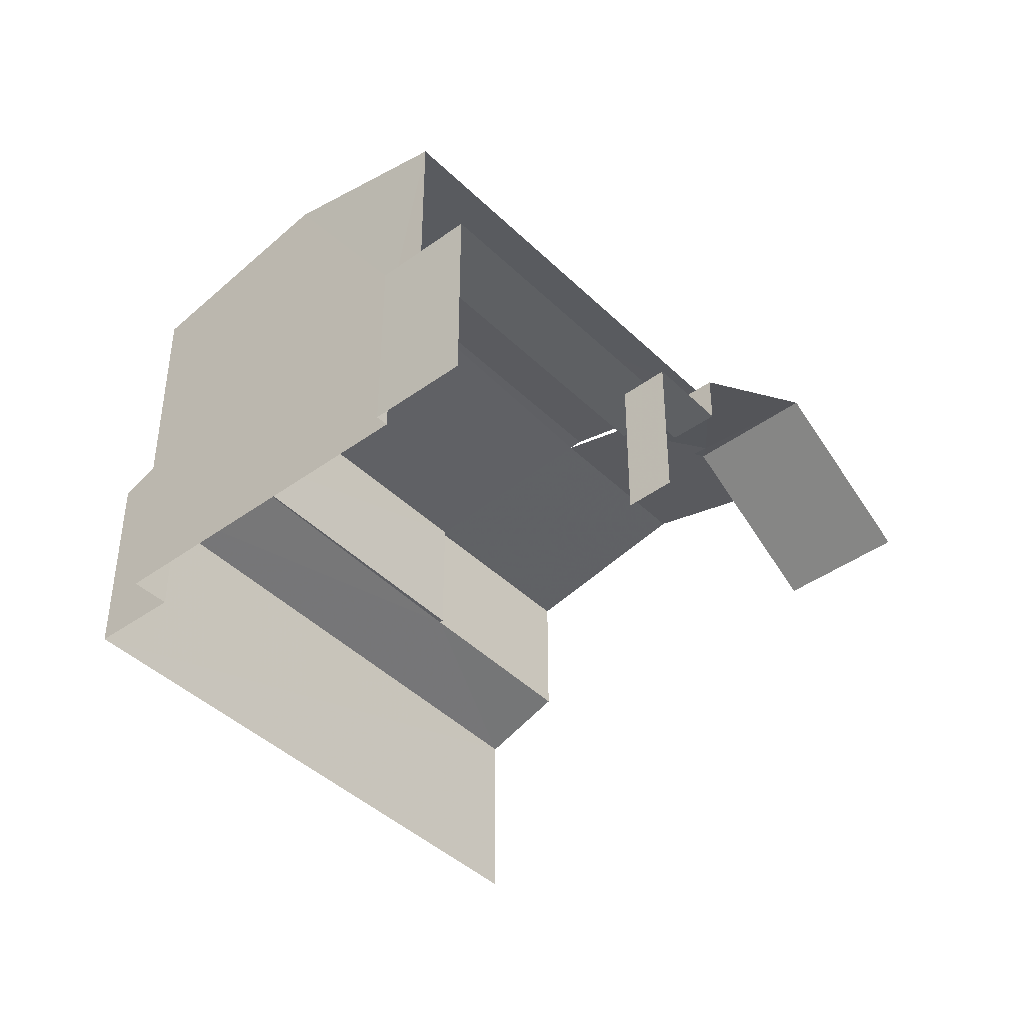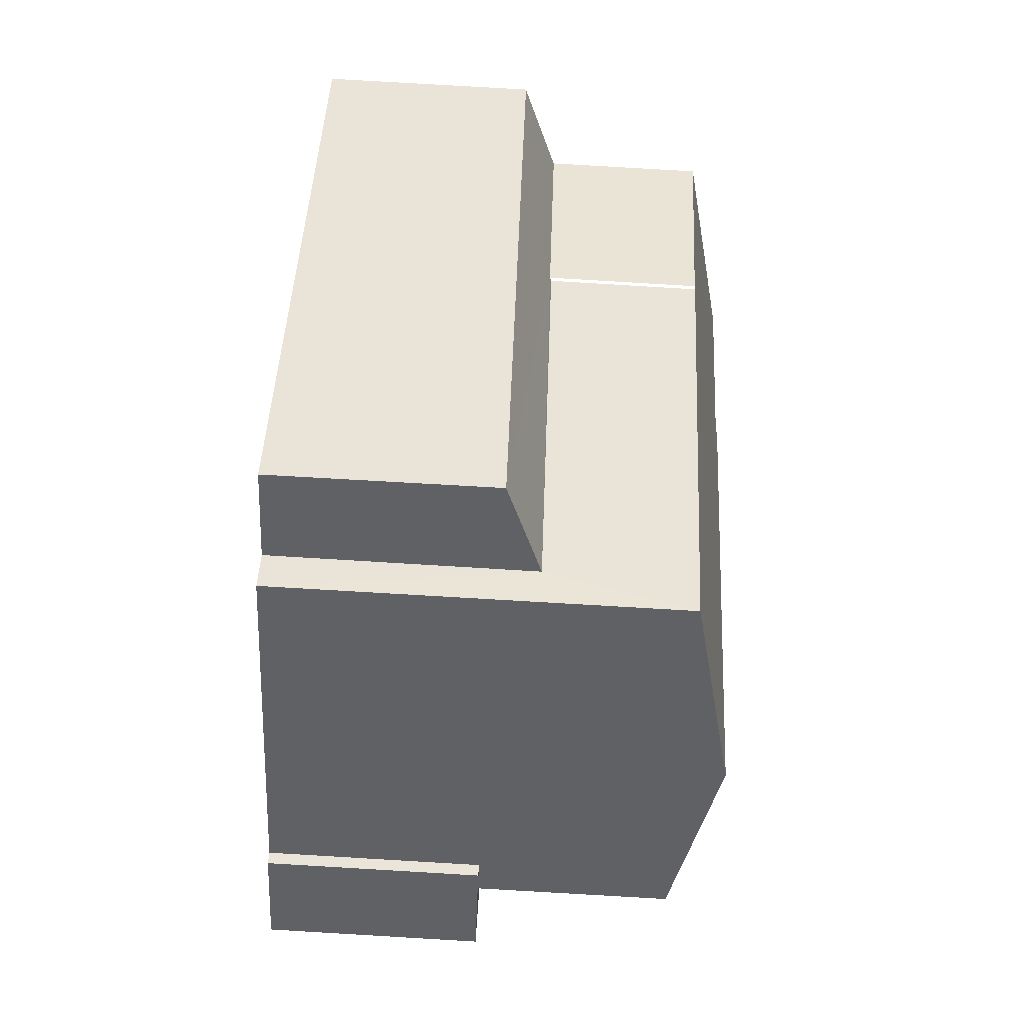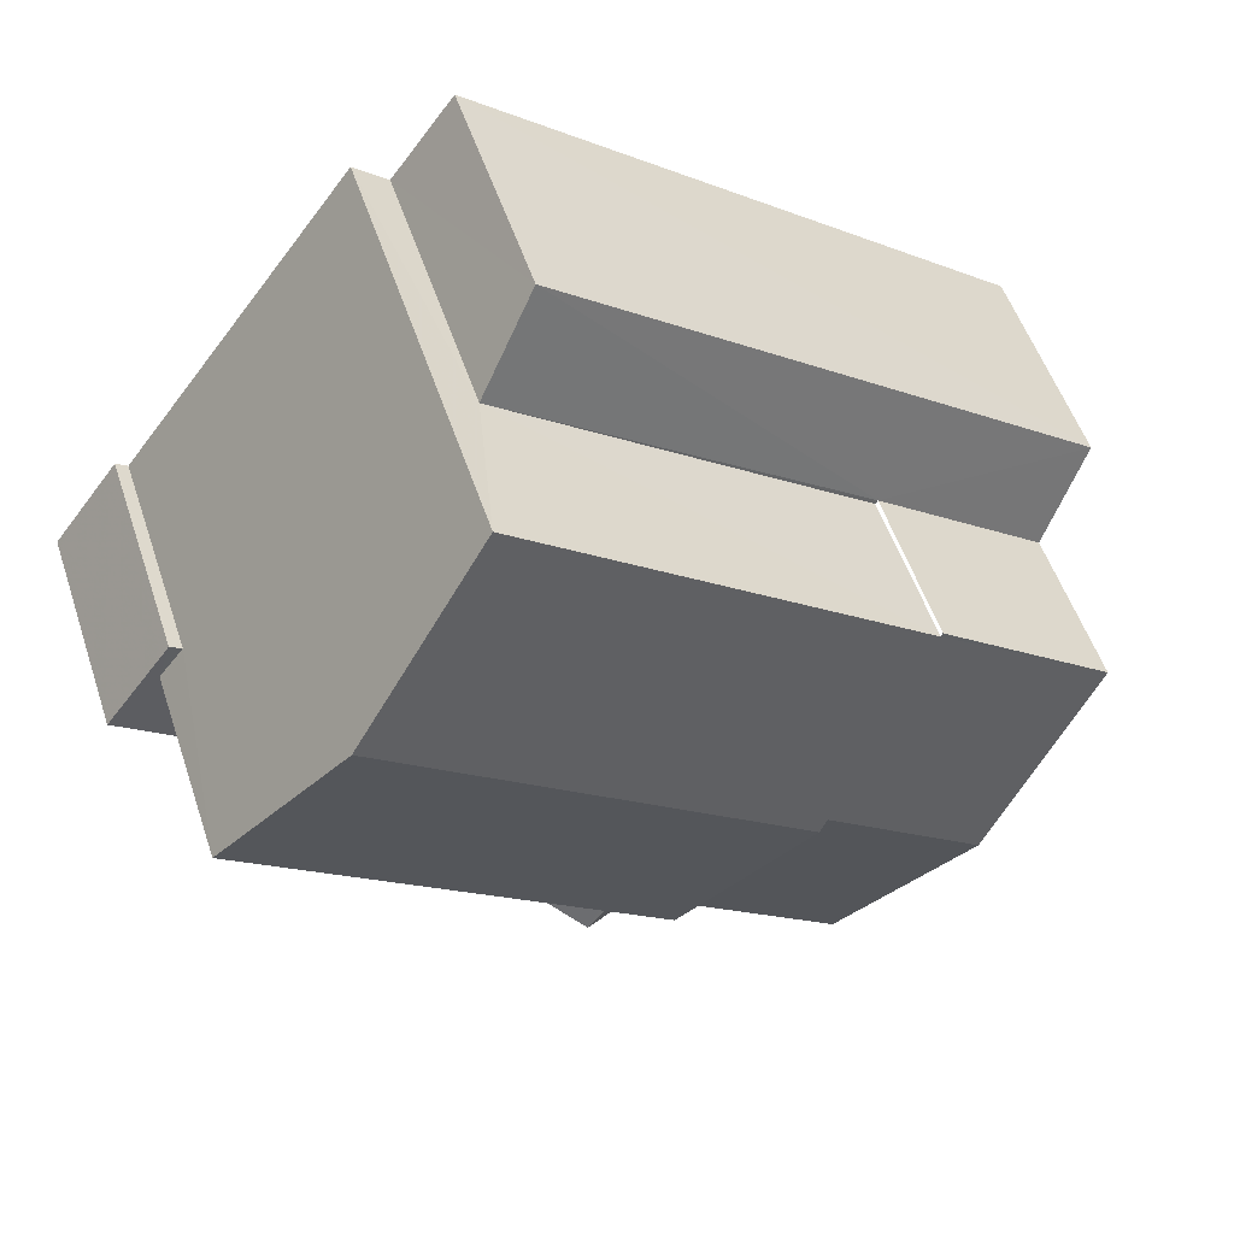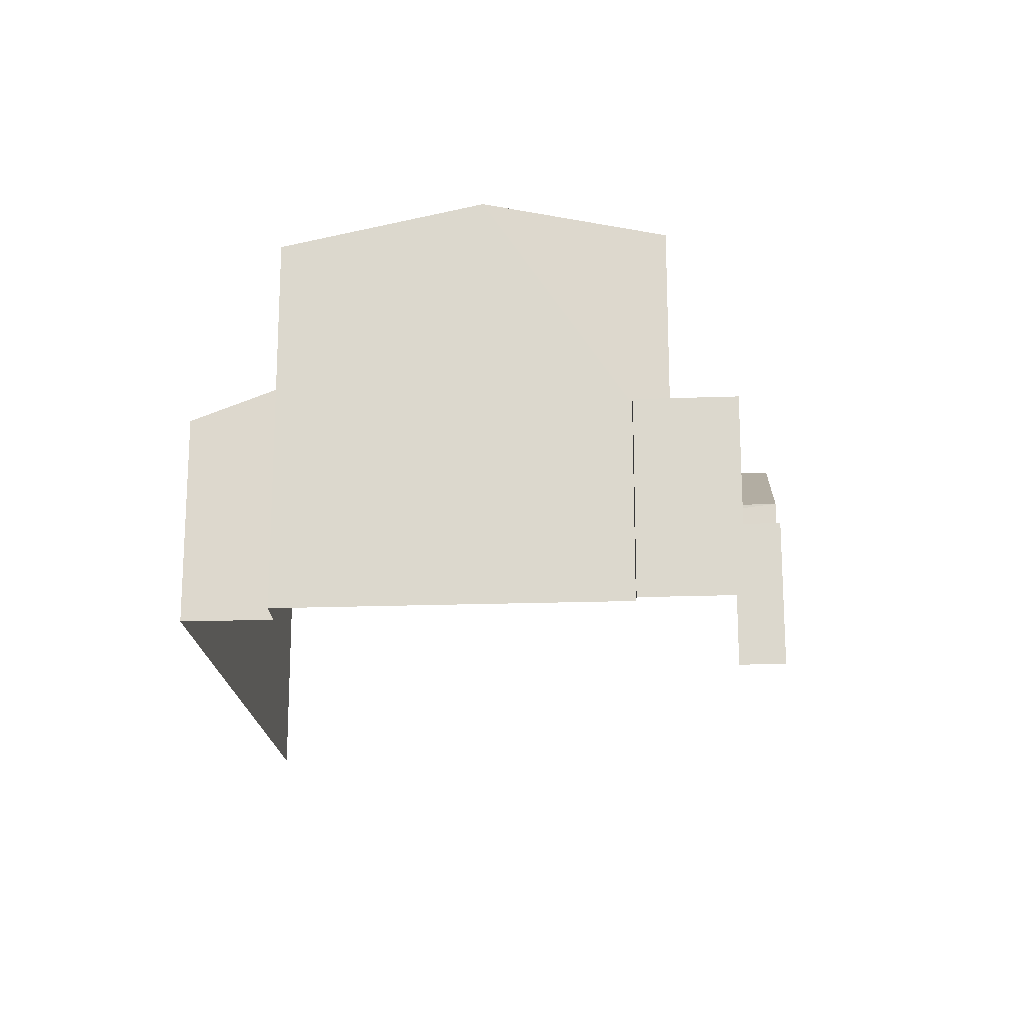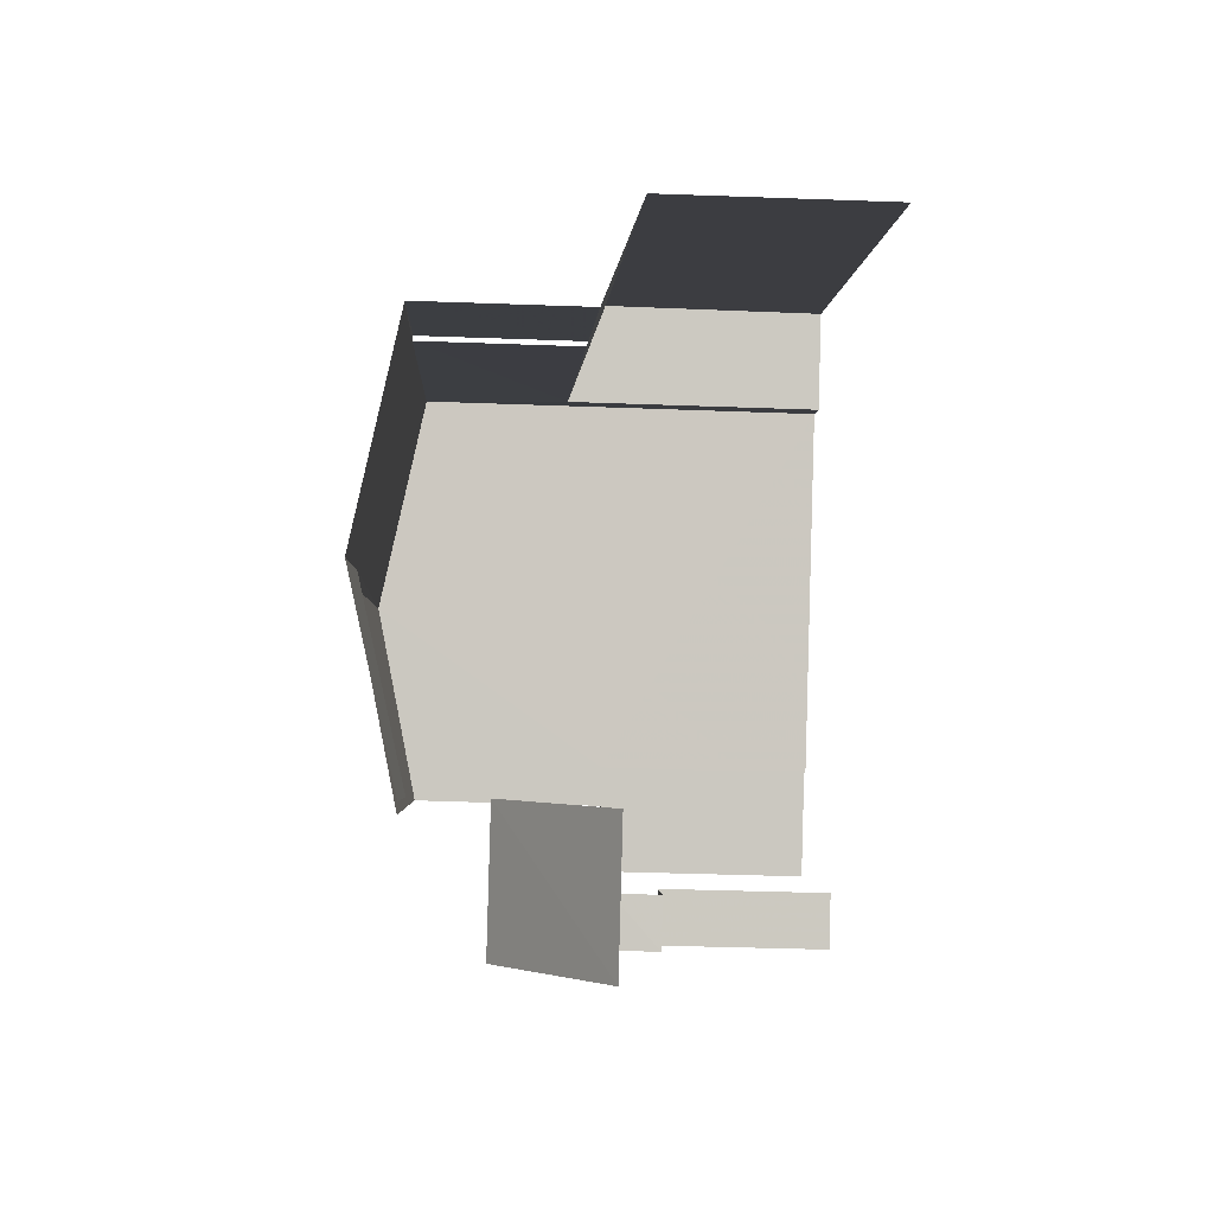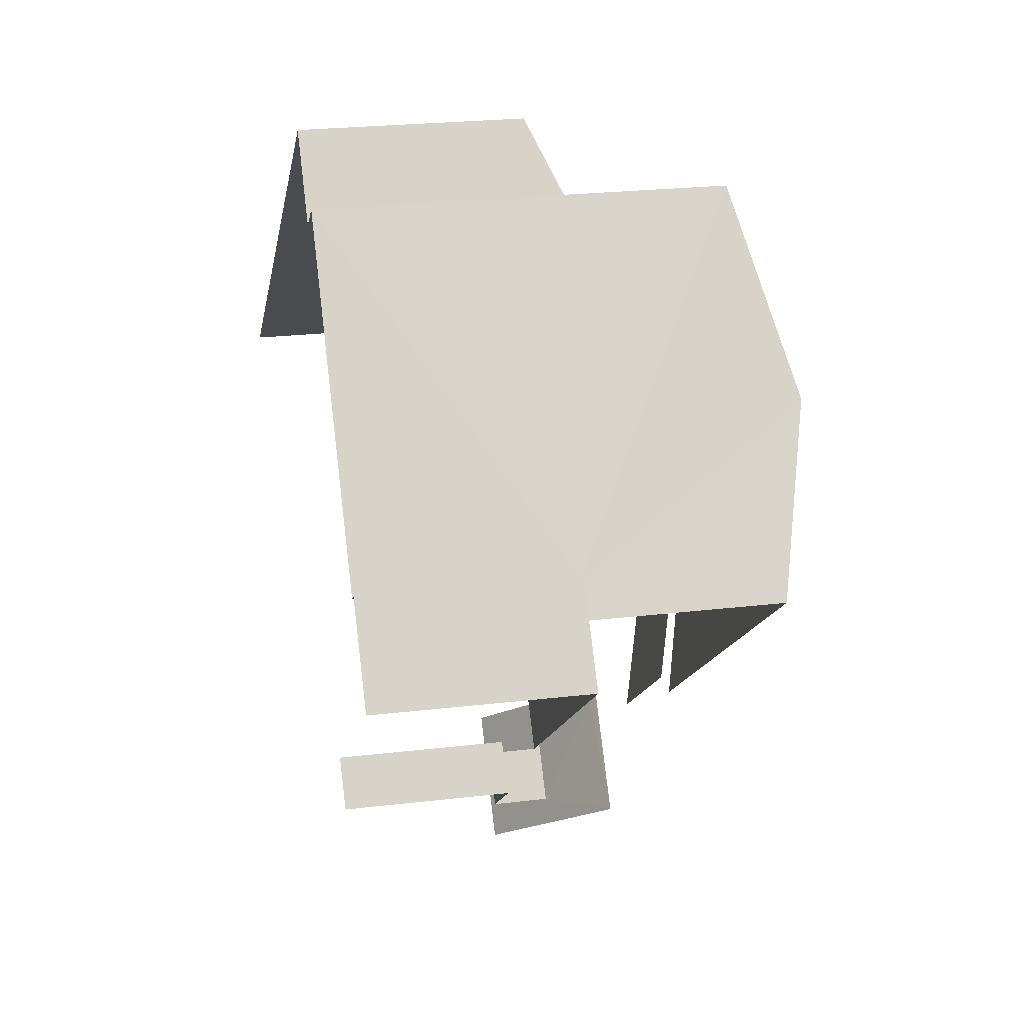
<metadata>
{"format":"obj","ext":"obj","renderer":"f3d","projection":"perspective","resolution":1024,"background":"white","views":[{"elev":-42.4,"azim":-86.2,"up":"+Z"},{"elev":79.3,"azim":-86.7,"up":"+Y"},{"elev":53.0,"azim":-18.2,"up":"+Y"},{"elev":-19.0,"azim":-123.2,"up":"+Z"},{"elev":-39.4,"azim":87.4,"up":"+Y"},{"elev":24.0,"azim":-101.2,"up":"+Y"}]}
</metadata>
<code>
v -2.233e+05 -1.27e+05 19.44
v -2.232e+05 -1.27e+05 19.44
v -2.233e+05 -1.27e+05 19.44
v -2.233e+05 -1.27e+05 19.44
v -2.233e+05 -1.27e+05 19.44
v -2.233e+05 -1.27e+05 19.44
v -2.233e+05 -1.27e+05 19.44
v -2.233e+05 -1.27e+05 19.44
v -2.233e+05 -1.27e+05 19.44
v -2.233e+05 -1.27e+05 19.44
v -2.233e+05 -1.27e+05 19.44
v -2.233e+05 -1.27e+05 22.27
v -2.233e+05 -1.27e+05 22.27
v -2.233e+05 -1.27e+05 22.27
v -2.233e+05 -1.27e+05 22.27
v -2.233e+05 -1.27e+05 26.37
v -2.233e+05 -1.27e+05 26.39
v -2.232e+05 -1.27e+05 26.37
v -2.233e+05 -1.27e+05 27.08
v -2.233e+05 -1.27e+05 27.08
v -2.233e+05 -1.27e+05 26.39
v -2.233e+05 -1.27e+05 27.13
v -2.233e+05 -1.27e+05 27.13
v -2.233e+05 -1.27e+05 23.09
v -2.233e+05 -1.27e+05 23.09
v -2.233e+05 -1.27e+05 23.09
v -2.233e+05 -1.27e+05 23.09
v -2.233e+05 -1.27e+05 23.09
v -2.233e+05 -1.27e+05 23.09
v -2.233e+05 -1.27e+05 23.19
v -2.233e+05 -1.27e+05 23.19
v -2.233e+05 -1.27e+05 24.81
v -2.233e+05 -1.27e+05 25.01
v -2.233e+05 -1.27e+05 25.01
v -2.233e+05 -1.27e+05 24.81
v -2.233e+05 -1.27e+05 26.27
v -2.233e+05 -1.27e+05 26.27
v -2.233e+05 -1.27e+05 23.77
v -2.233e+05 -1.27e+05 23.75
v -2.233e+05 -1.27e+05 23.88
v -2.233e+05 -1.27e+05 23.26
v -2.232e+05 -1.27e+05 23.09
v -2.232e+05 -1.27e+05 23.69
v -2.233e+05 -1.27e+05 26.39
v -2.233e+05 -1.27e+05 26.39
v -2.233e+05 -1.27e+05 23.19
v -2.233e+05 -1.27e+05 23.19
v -2.233e+05 -1.27e+05 23.97
f 1 2 3
f 2 4 3
f 5 6 3
f 7 4 8
f 9 10 5
f 7 8 11
f 9 5 7
f 3 4 7
f 5 3 7
f 42 4 2
f 48 4 43
f 4 42 43
f 29 30 26
f 26 30 44
f 44 30 45
f 30 32 45
f 37 34 36
f 36 34 47
f 35 34 37
f 46 33 14
f 46 14 8
f 33 31 14
f 8 14 11
f 11 14 13
f 38 16 39
f 38 17 16
f 9 12 27
f 27 12 28
f 9 7 12
f 28 12 15
f 18 19 48
f 43 18 48
f 19 36 47
f 48 47 4
f 4 47 8
f 8 47 46
f 48 19 47
f 35 37 32
f 32 37 45
f 45 37 23
f 37 20 23
f 12 13 14
f 15 12 14
f 16 17 18
f 19 18 20
f 17 21 22
f 23 20 22
f 18 17 20
f 20 17 22
f 24 25 26
f 25 27 26
f 26 28 29
f 26 27 28
f 30 31 32
f 31 33 32
f 32 34 35
f 32 33 34
f 20 36 19
f 20 37 36
f 38 39 40
f 40 39 41
f 41 39 42
f 39 43 42
f 22 44 45
f 23 22 45
f 34 33 46
f 47 34 46
f 3 6 40
f 6 21 40
f 40 17 38
f 40 21 17
f 6 5 24
f 21 6 24
f 21 24 22
f 24 26 44
f 24 44 22
f 42 2 1
f 41 42 1
f 39 16 18
f 43 39 18
f 5 10 25
f 24 5 25
f 7 11 13
f 12 7 13
f 25 10 9
f 27 25 9
f 3 41 1
f 3 40 41
f 15 14 28
f 14 31 28
f 28 30 29
f 28 31 30

</code>
